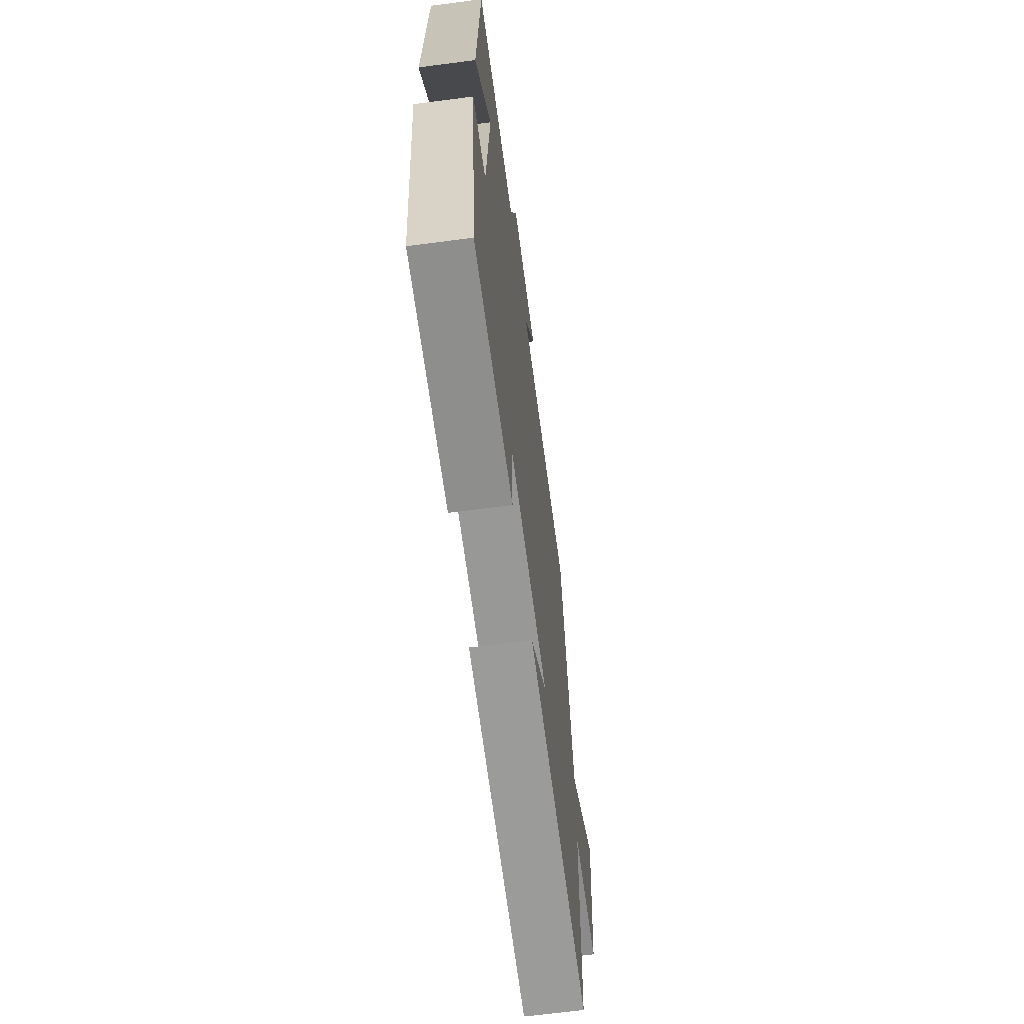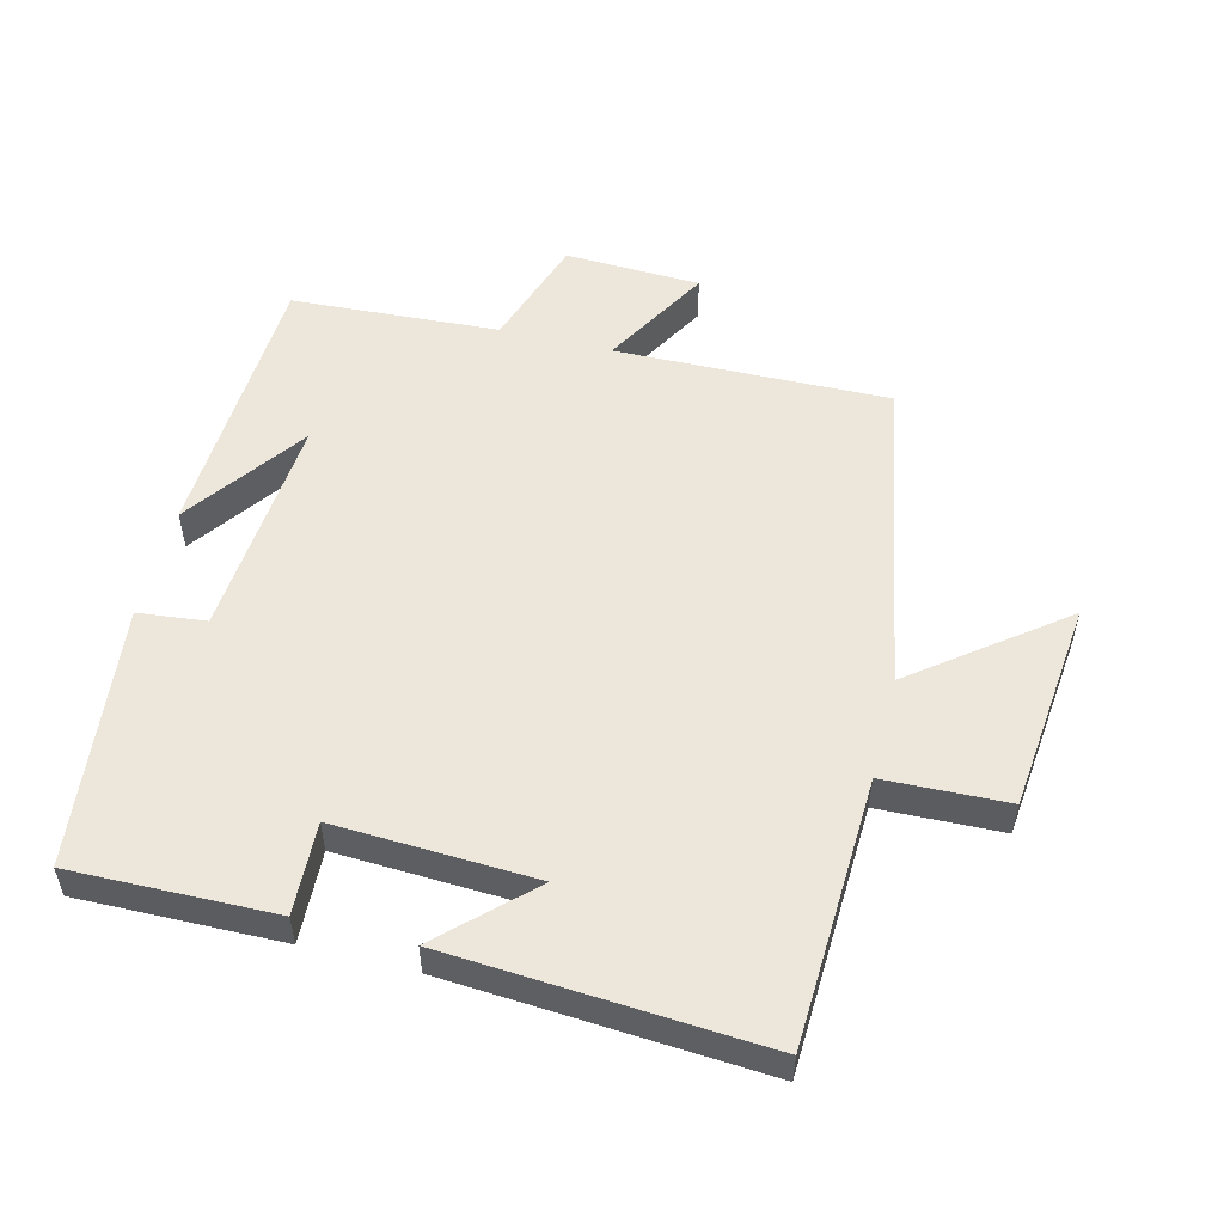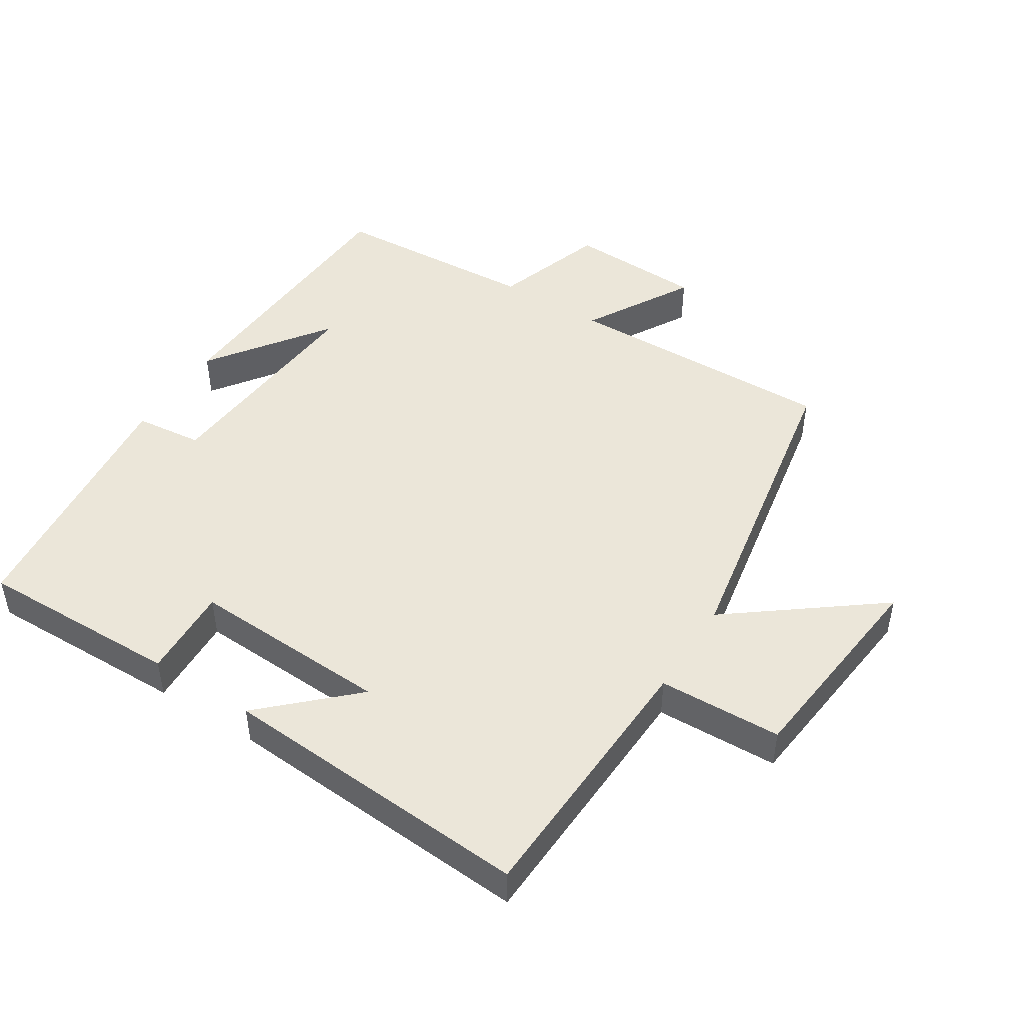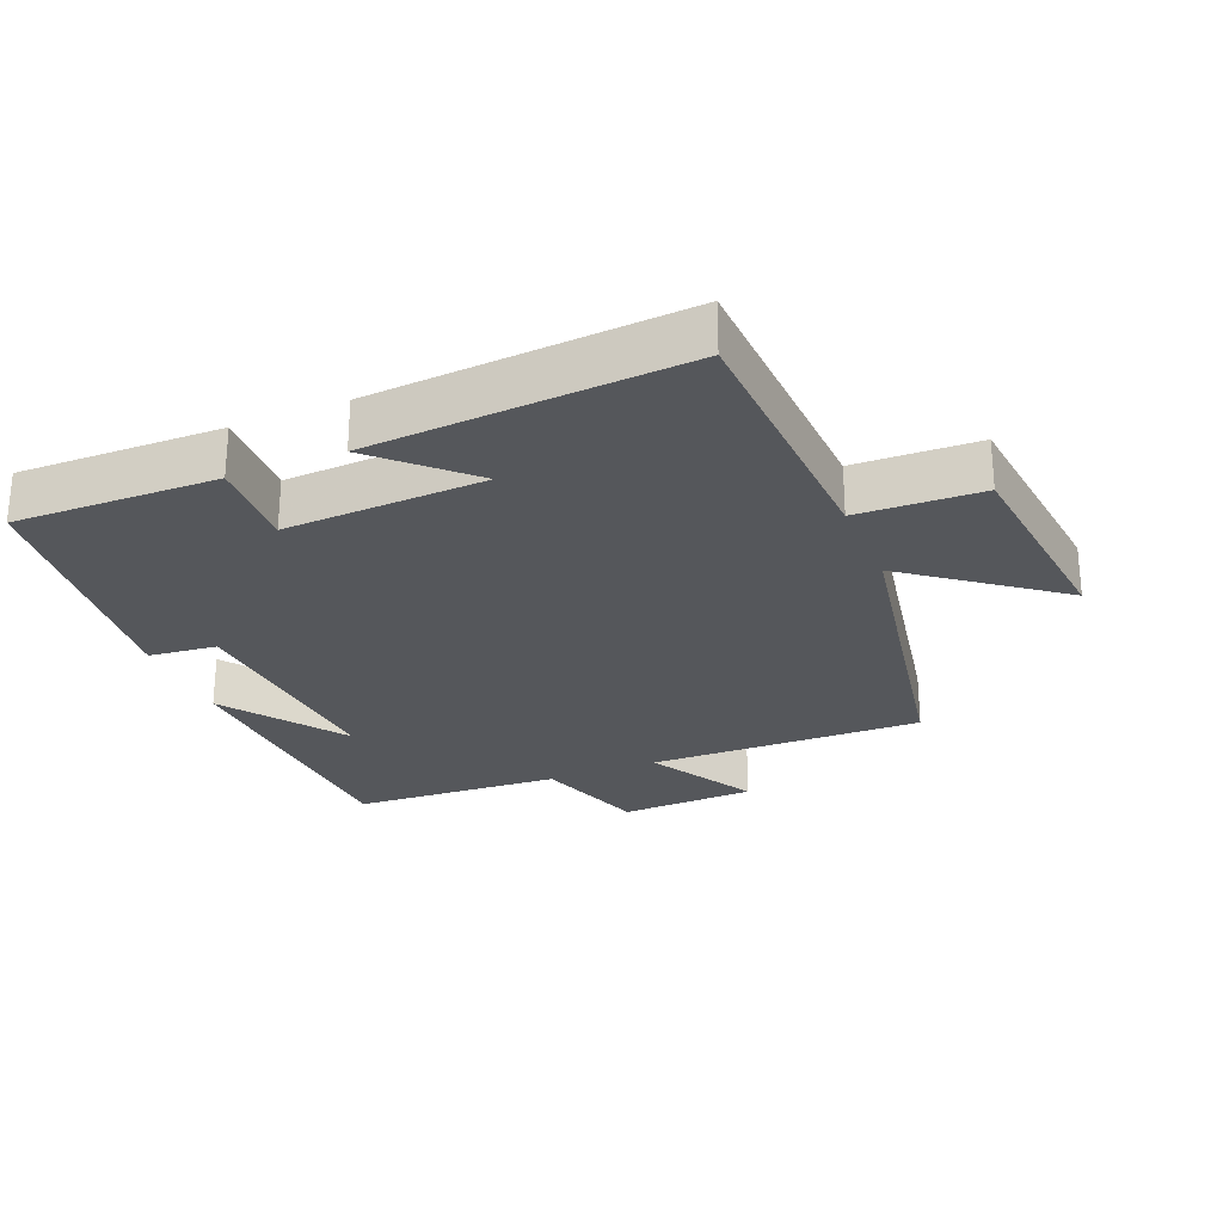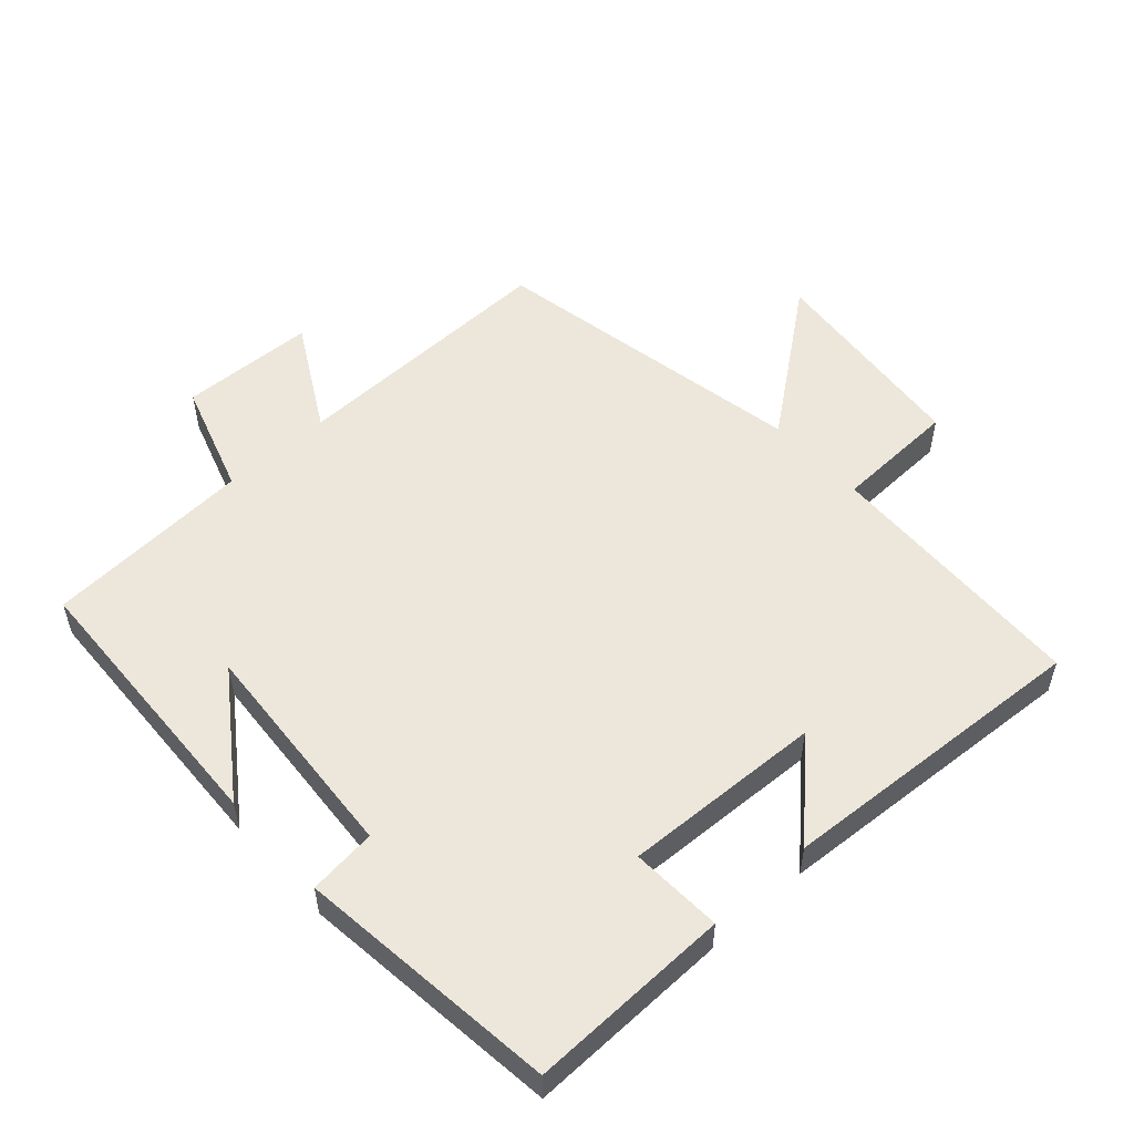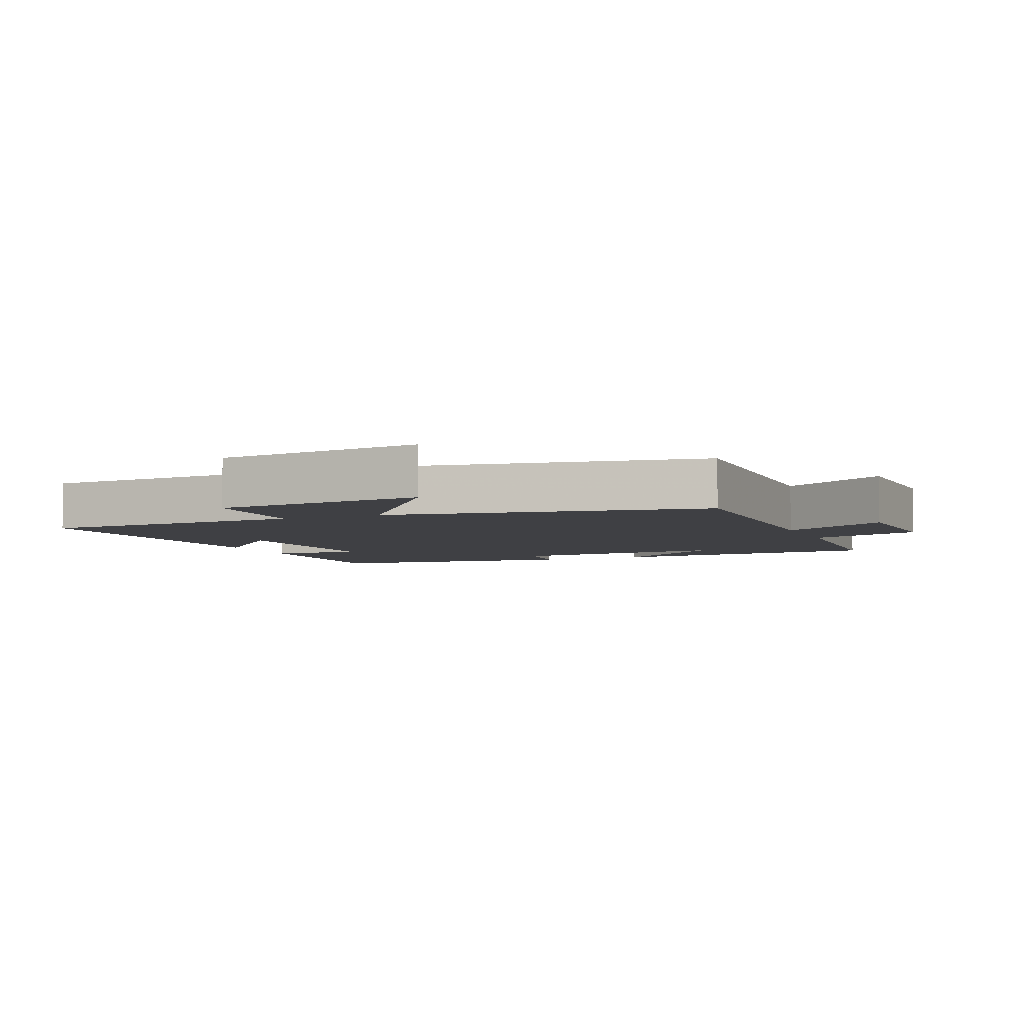
<metadata>
{"format":"obj","ext":"obj","renderer":"f3d","projection":"perspective","resolution":1024,"background":"white","views":[{"elev":-65.8,"azim":97.5,"up":"+Z"},{"elev":53.3,"azim":-165.9,"up":"+Y"},{"elev":47.0,"azim":-147.6,"up":"+Y"},{"elev":-26.4,"azim":-157.6,"up":"+Y"},{"elev":53.4,"azim":137.6,"up":"+Y"},{"elev":-5.1,"azim":-67.0,"up":"+Y"}]}
</metadata>
<code>
v 0.48 0.07 0.482
v 0.5 0.07 0.06
v 0.372 0.07 0.239
v 0.398 0.07 -0.101
v 0.5 0.07 -0.112
v 0.456 0.07 -0.505
v 0.152 0.07 -0.5
v 0.158 0.07 -0.362
v -0.142 0.07 -0.376
v -0.012 0.07 -0.5
v -0.483 0.07 -0.532
v -0.5 0.07 -0.13
v -0.685 0.07 -0.124
v -0.719 0.07 0.194
v -0.5 0.07 0.026
v -0.412 0.07 0.508
v -0.001 0.07 0.5
v -0.093 0.07 0.662
v 0.111 0.07 0.67
v 0.167 0.07 0.5
v 0.48 0 0.482
v 0.5 0 0.06
v 0.372 0 0.239
v 0.398 0 -0.101
v 0.5 0 -0.112
v 0.456 0 -0.505
v 0.152 0 -0.5
v 0.158 0 -0.362
v -0.142 0 -0.376
v -0.012 0 -0.5
v -0.483 0 -0.532
v -0.5 0 -0.13
v -0.685 0 -0.124
v -0.719 0 0.194
v -0.5 0 0.026
v -0.412 0 0.508
v -0.001 0 0.5
v -0.093 0 0.662
v 0.111 0 0.67
v 0.167 0 0.5
f 17 18 19 20
f 17 20 1
f 15 16 17 1
f 12 13 14 15
f 9 10 11 12
f 8 9 12 15
f 6 7 8
f 5 6 8
f 4 5 8
f 3 4 8 15
f 1 2 3
f 1 3 15
f 40 39 38 37
f 21 40 37
f 21 37 36 35
f 35 34 33 32
f 32 31 30 29
f 35 32 29 28
f 28 27 26
f 28 26 25
f 28 25 24
f 35 28 24 23
f 23 22 21
f 35 23 21
f 1 21 22 2
f 2 22 23 3
f 3 23 24 4
f 4 24 25 5
f 5 25 26 6
f 6 26 27 7
f 7 27 28 8
f 8 28 29 9
f 9 29 30 10
f 10 30 31 11
f 11 31 32 12
f 12 32 33 13
f 13 33 34 14
f 14 34 35 15
f 15 35 36 16
f 16 36 37 17
f 17 37 38 18
f 18 38 39 19
f 19 39 40 20
f 20 40 21 1

</code>
